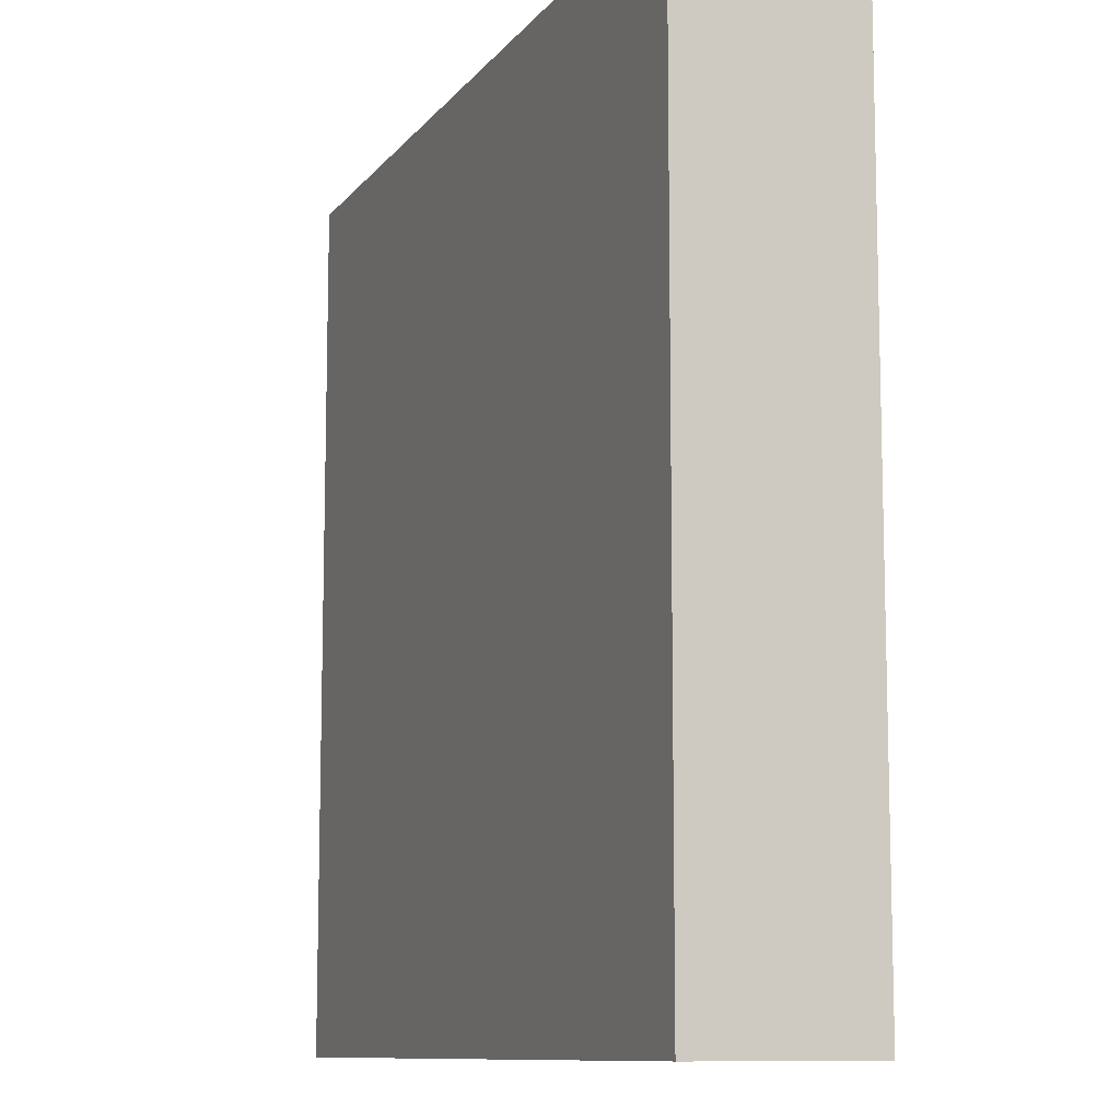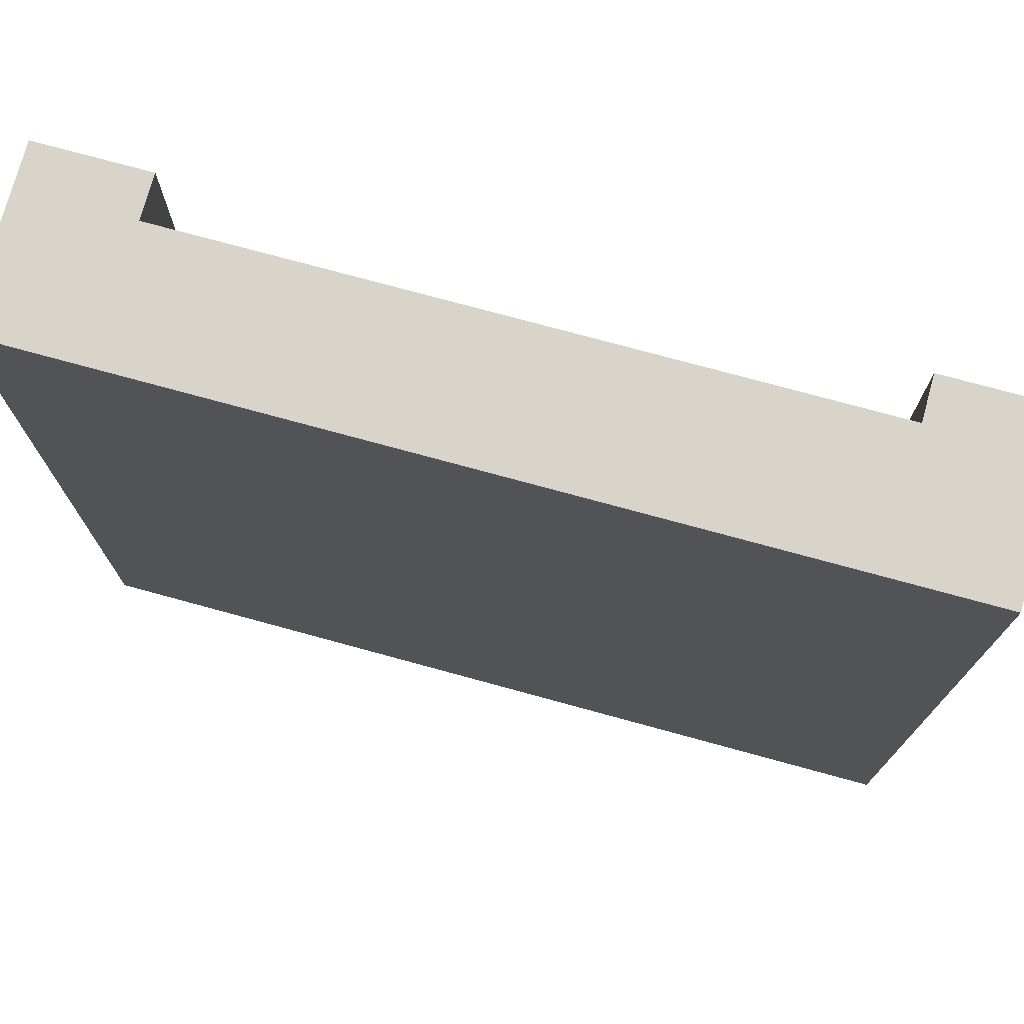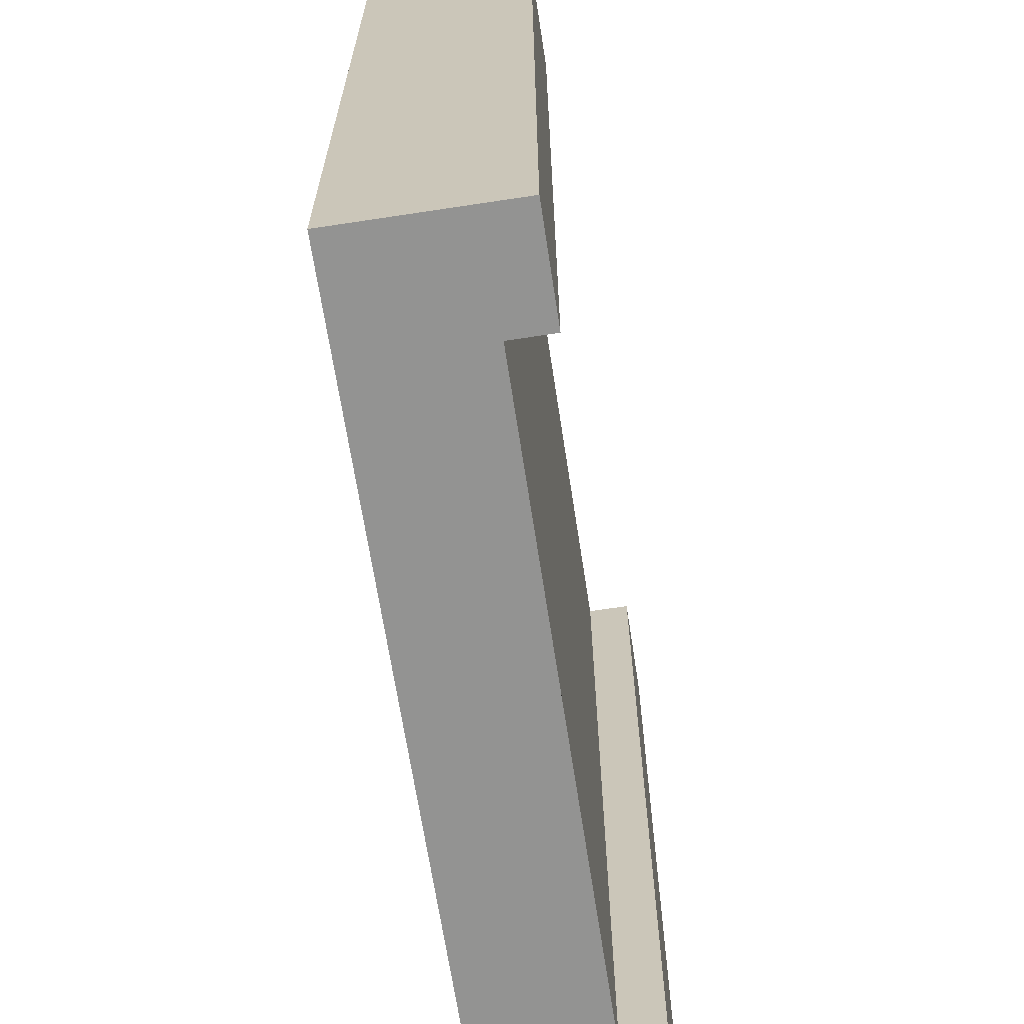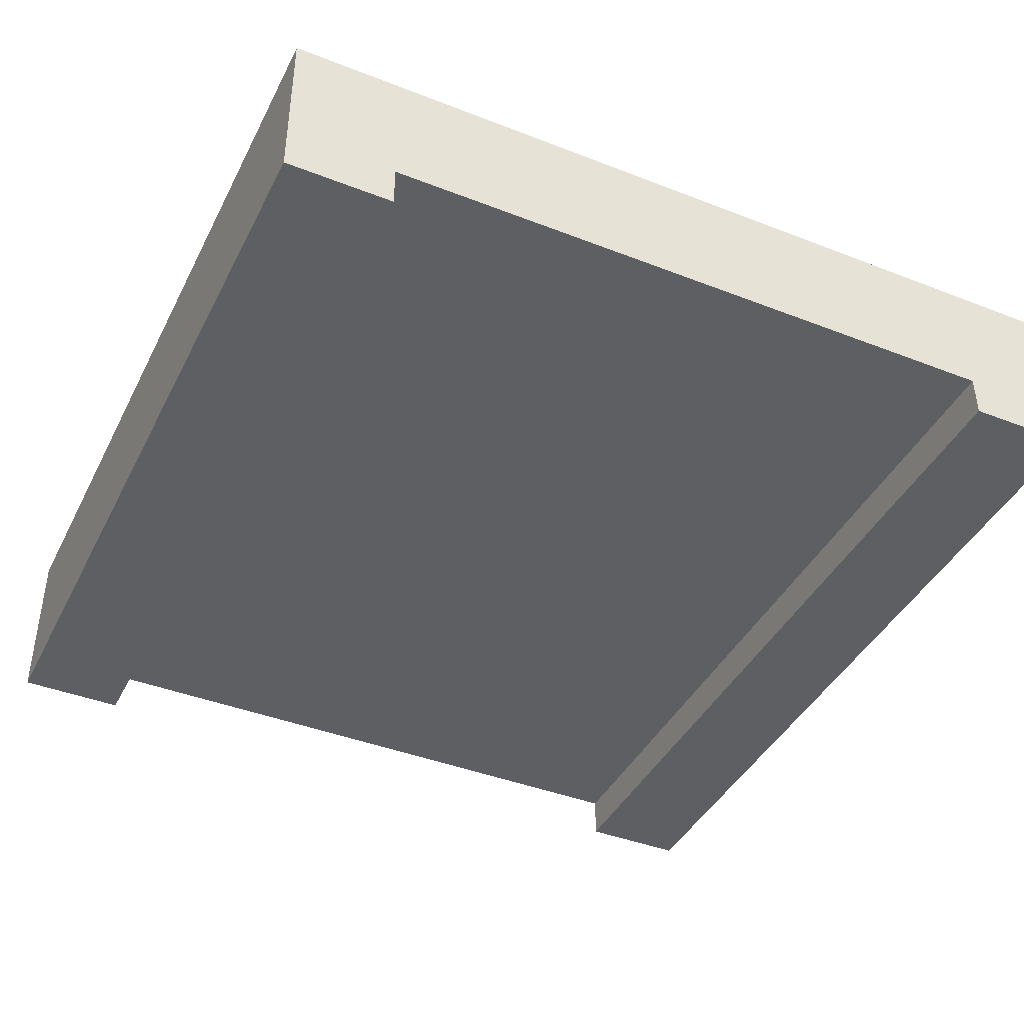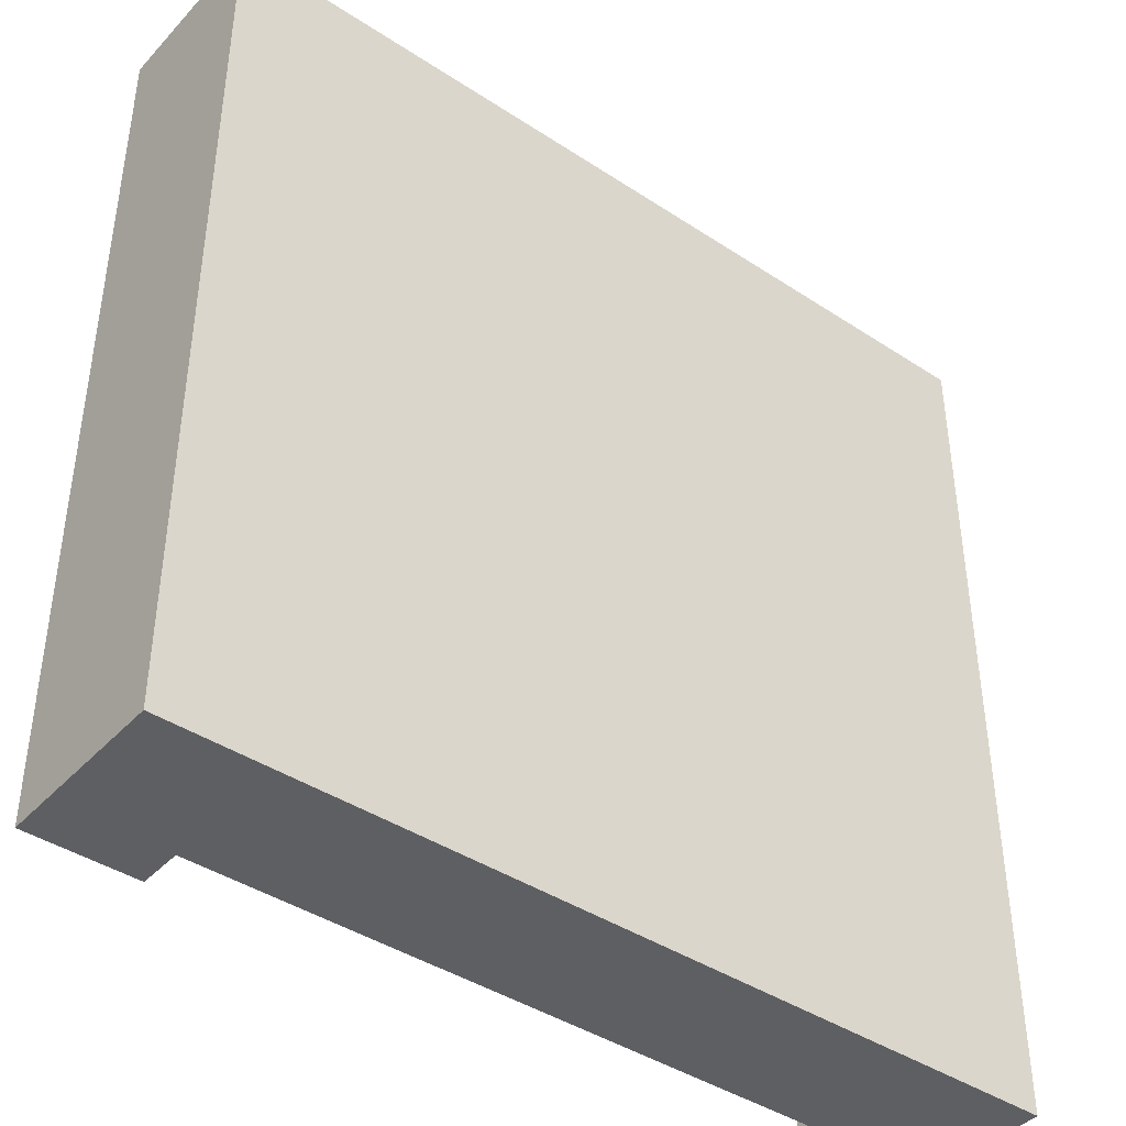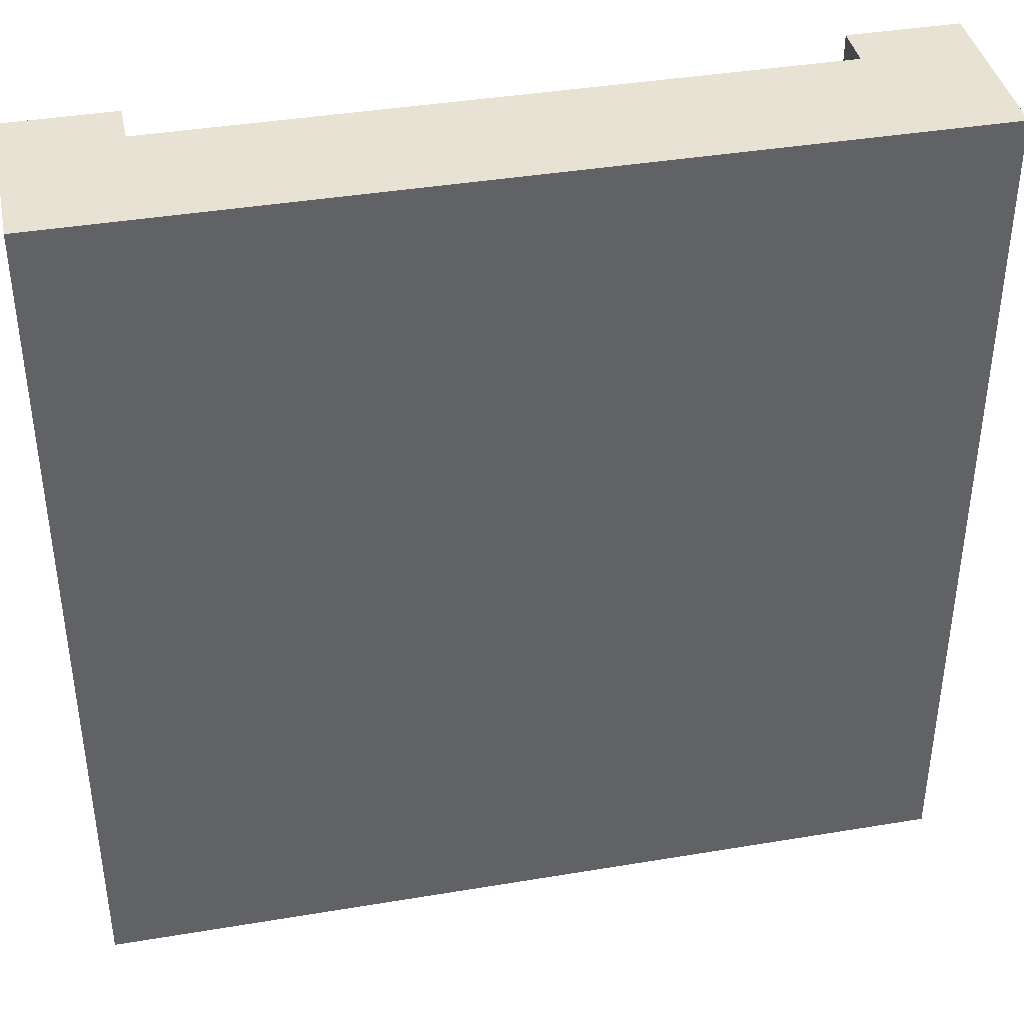
<metadata>
{"format":"obj","ext":"obj","renderer":"f3d","projection":"perspective","resolution":1024,"background":"white","views":[{"elev":-10.2,"azim":68.2,"up":"+Y"},{"elev":74.9,"azim":15.3,"up":"+Y"},{"elev":-66.6,"azim":98.7,"up":"+Y"},{"elev":-41.6,"azim":154.8,"up":"+Z"},{"elev":-41.6,"azim":-38.5,"up":"+Y"},{"elev":39.8,"azim":-11.7,"up":"+Y"}]}
</metadata>
<code>
o tile_straight
v 0.5 0.5 0
v 0.5 -0.5 0
v -0.5 0.5 0
v -0.5 -0.5 0
v 0.5 0.5 -0.1
v -0.5 0.5 -0.1
v -0.5 -0.5 -0.1
v 0.5 -0.5 -0.1
v 0.2812 -0.5 -0.15
v 0.2812 0.5 -0.15
v -0.2812 -0.5 -0.15
v -0.2812 0.5 -0.15
v 0.375 0.5 -0.15
v 0.5 0.5 -0.2
v 0.375 0.5 -0.2
v -0.375 0.5 -0.15
v -0.5 0.5 -0.2
v -0.375 0.5 -0.2
v -0.375 -0.5 -0.15
v -0.5 -0.5 -0.2
v -0.375 -0.5 -0.2
v 0.375 -0.5 -0.15
v 0.5 -0.5 -0.2
v 0.375 -0.5 -0.2
f 3 2 1
f 2 3 4
f 5 3 1
f 3 5 6
f 3 7 4
f 7 3 6
f 7 2 4
f 2 7 8
f 5 2 8
f 2 5 1
f 11 10 9
f 10 11 12
f 5 13 6
f 13 5 14
f 13 14 15
f 16 6 13
f 6 16 17
f 16 13 10
f 16 10 12
f 17 16 18
f 7 19 8
f 19 7 20
f 19 20 21
f 22 8 19
f 8 22 23
f 22 19 11
f 22 11 9
f 23 22 24
f 14 8 23
f 8 14 5
f 6 20 7
f 20 6 17
f 21 17 18
f 17 21 20
f 23 15 14
f 15 23 24
f 18 19 21
f 19 18 16
f 13 24 22
f 24 13 15
f 11 16 12
f 16 11 19
f 22 10 13
f 10 22 9

</code>
